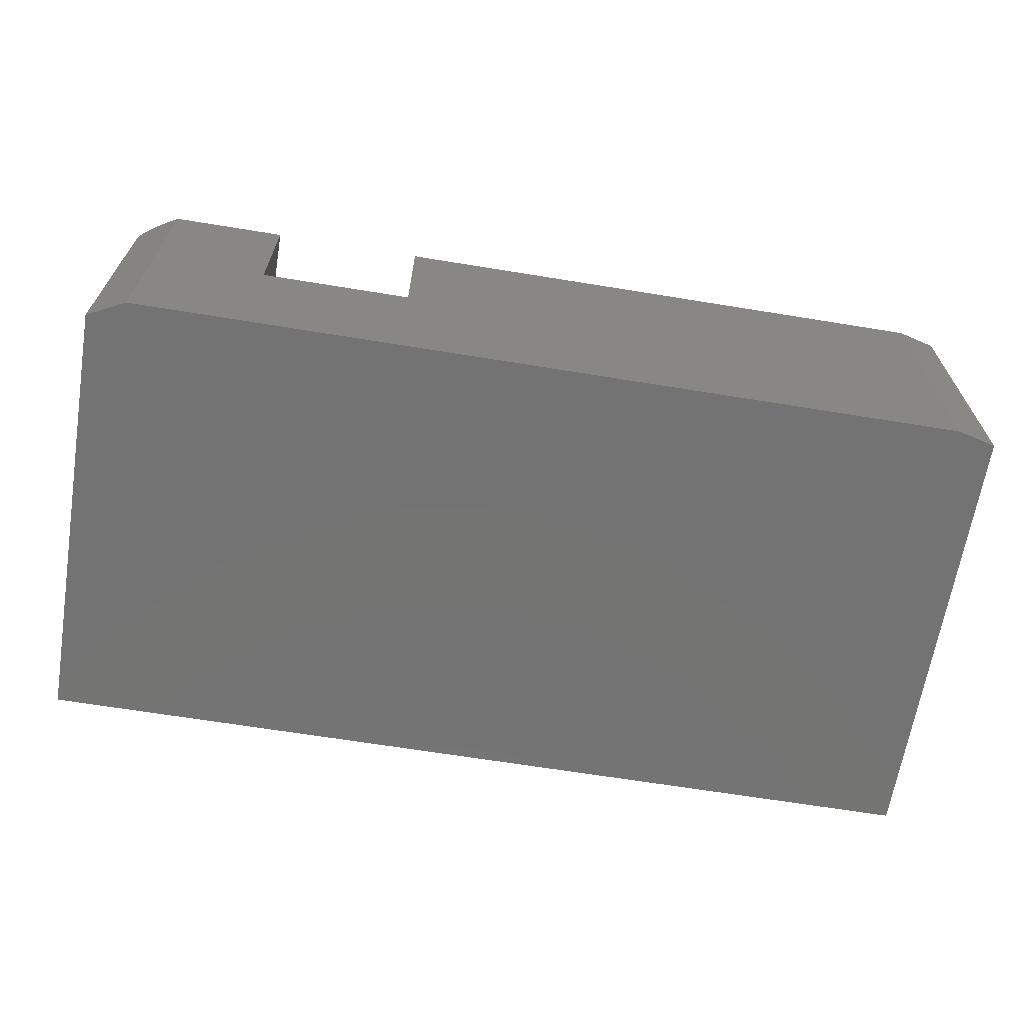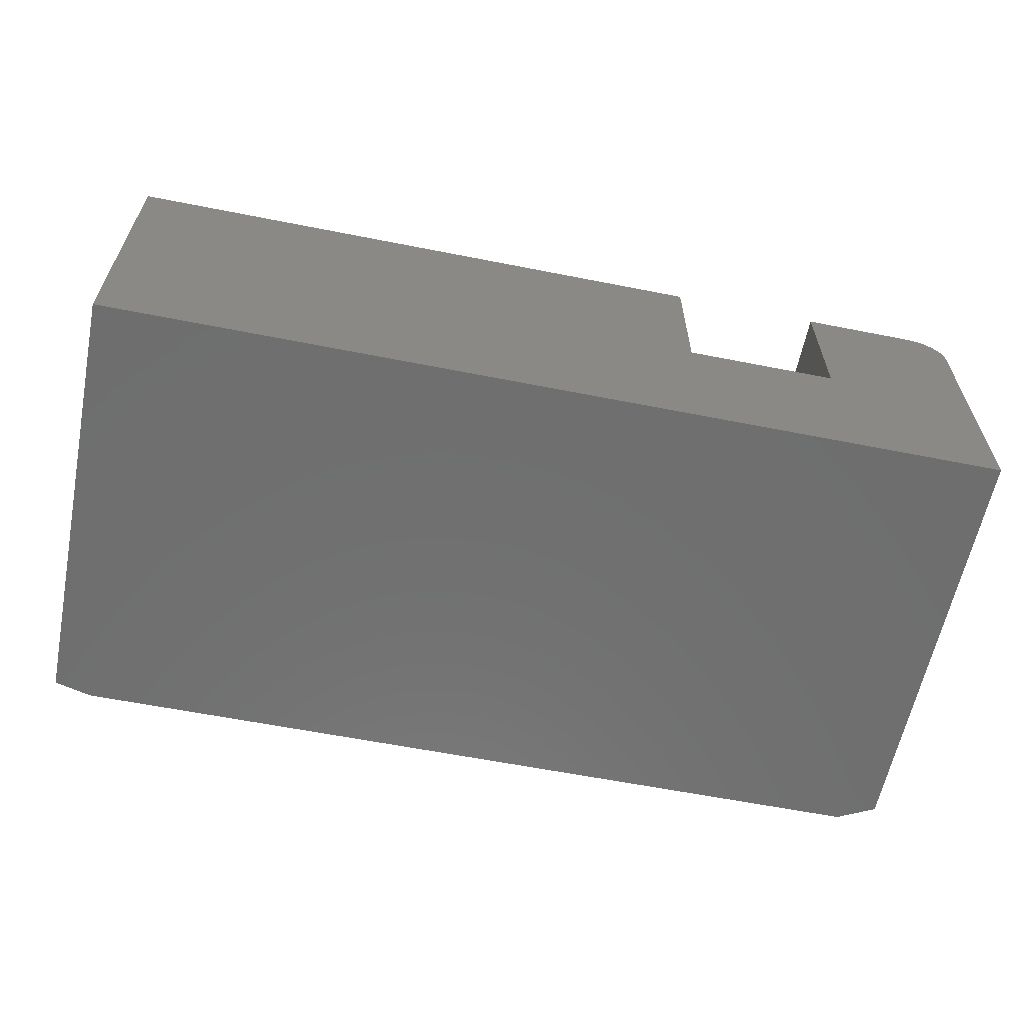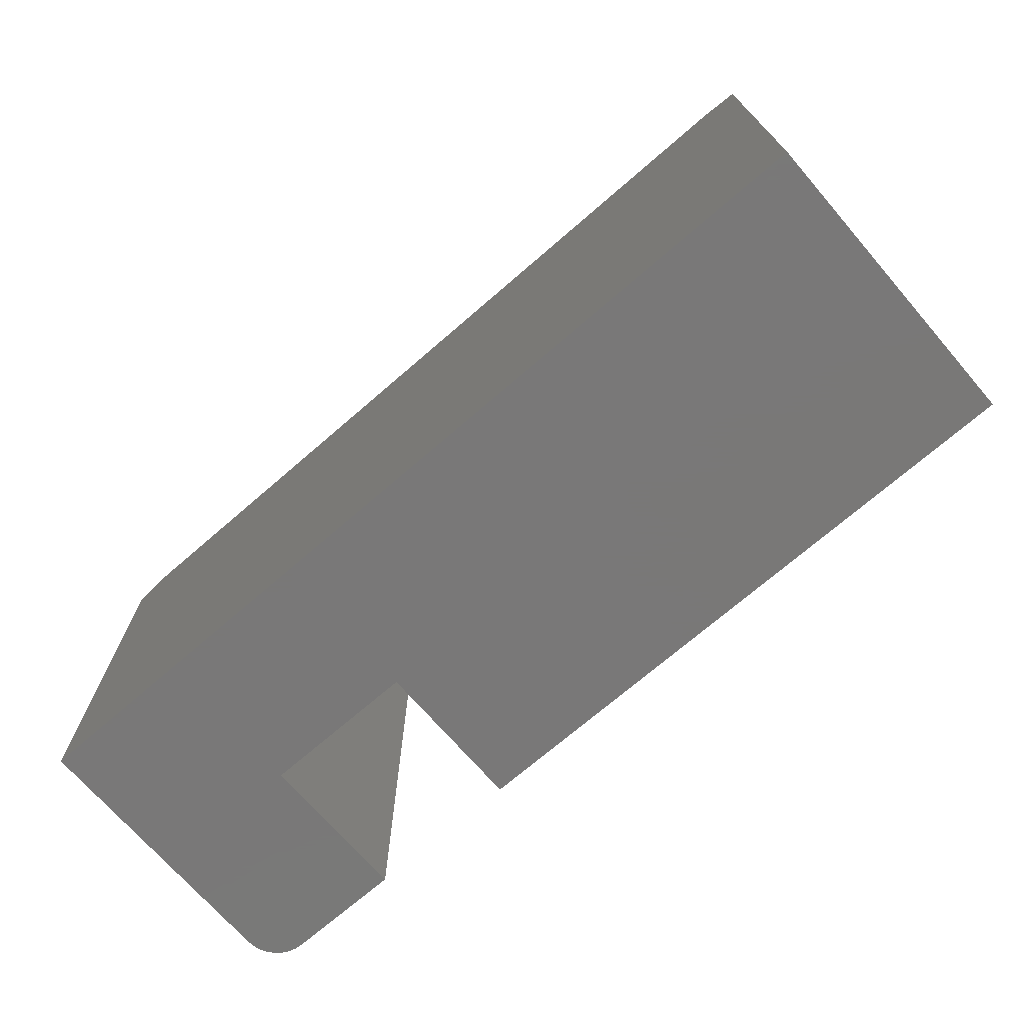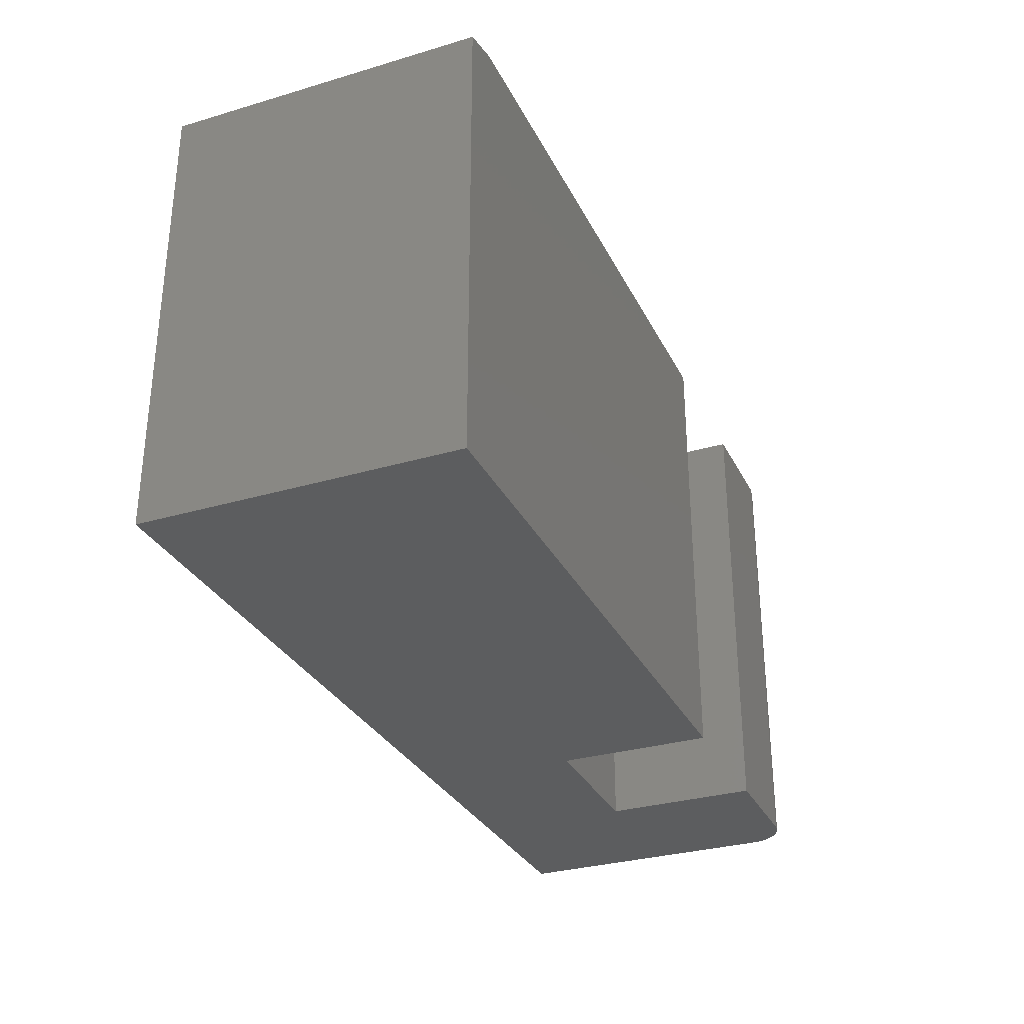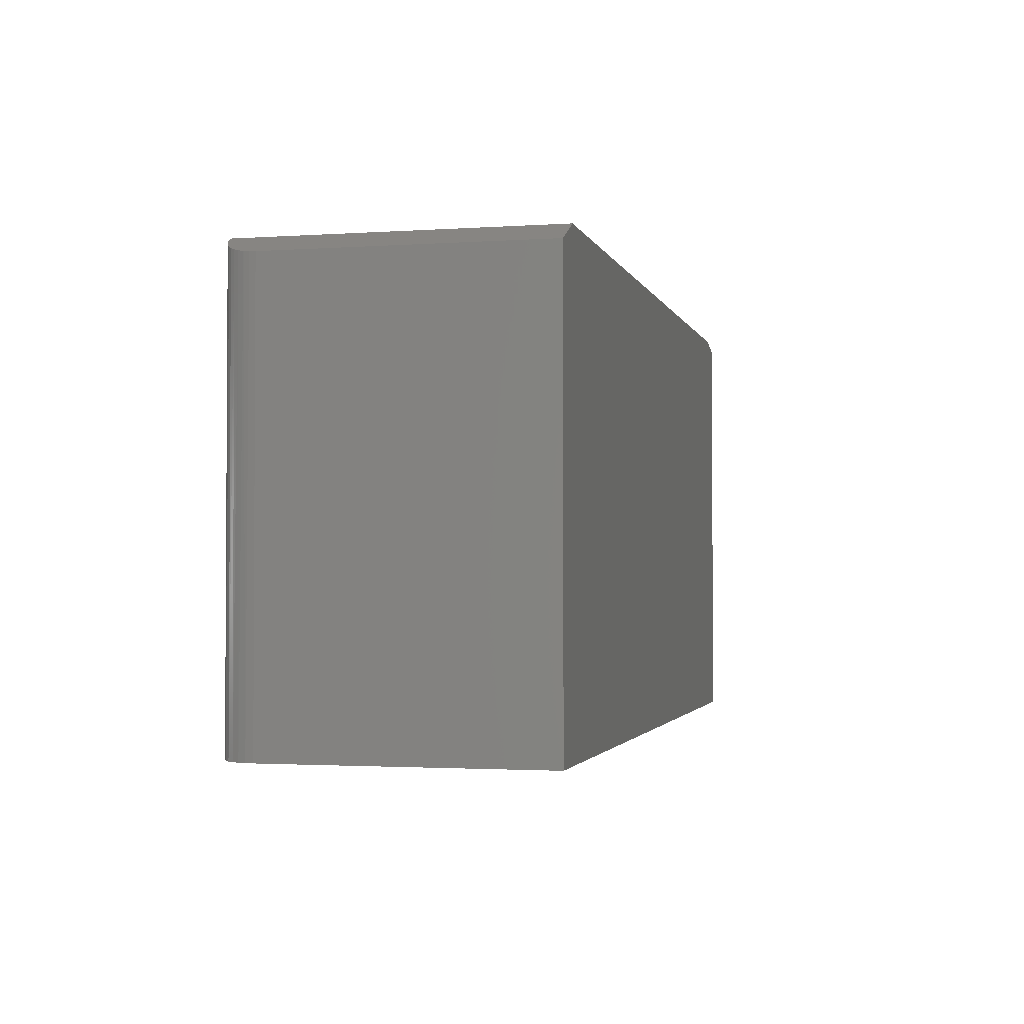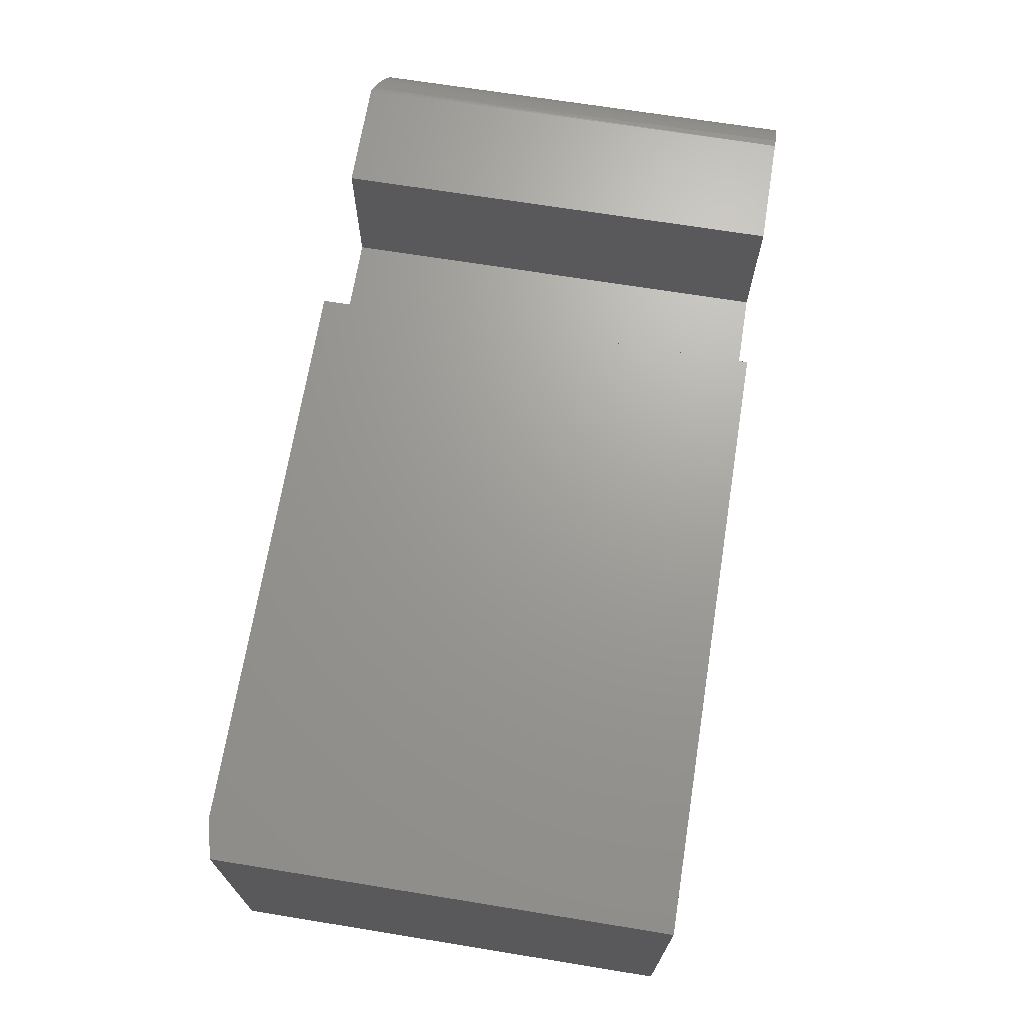
<metadata>
{"format":"stl","ext":"stl","renderer":"f3d","projection":"perspective","resolution":1024,"background":"white","views":[{"elev":-65.8,"azim":170.7,"up":"+Z"},{"elev":-60.9,"azim":-11.4,"up":"+Z"},{"elev":-71.3,"azim":-139.1,"up":"+Y"},{"elev":-30.9,"azim":-67.1,"up":"+Y"},{"elev":-2.0,"azim":103.6,"up":"+Y"},{"elev":68.8,"azim":-80.8,"up":"+Z"}]}
</metadata>
<code>
# stl→obj: 37 verts, 70 faces
v 0.744 -0.01263 0.2398
v 0.7279 -0.004552 0.2513
v 0.7327 -0.006959 0.2494
v 0.7375 -0.00938 0.2464
v 0.7408 -0.01104 0.2435
v 0.7188 0 0.2526
v 0.7215 -0.001393 0.2525
v 0.7466 -0.01391 0.2356
v 0.7485 -0.01486 0.2311
v 0.7496 -0.01543 0.2263
v 0.75 -0.01562 0.2214
v 0.75 -0.01562 -4.592e-17
v 0.7188 0 -4.401e-17
v 0.7188 -0.375 0.2526
v 0.6237 -0.375 0.2526
v 0.6237 0 0.2526
v 0.75 -0.375 -4.592e-17
v 0.75 -0.375 0.2214
v 0.7307 -0.375 0.2503
v 0.7248 -0.375 0.252
v 0.6237 -0.375 0.1263
v 0.7494 -0.375 0.2275
v 0.7476 -0.375 0.2333
v 0.7447 -0.375 0.2387
v 0.7408 -0.375 0.2435
v 0.7361 -0.375 0.2474
v 0.4974 -0.375 0.2526
v 1.547e-17 -0.375 0.2526
v 0.4974 -0.375 0.1263
v 0 -0.375 0
v 0.6237 0 0.1263
v 0.03125 0 -1.914e-18
v 0.4974 0 0.1263
v 0.03125 0 0.2526
v 0.4974 0 0.2526
v 0 -0.007812 0
v 0 -0.007812 0.2526
f 1 2 3
f 1 3 4
f 1 4 5
f 6 7 2
f 6 2 1
f 6 1 8
f 6 8 9
f 6 9 10
f 6 10 11
f 6 11 12
f 6 12 13
f 14 6 15
f 15 6 16
f 12 11 17
f 17 11 18
f 14 19 20
f 15 21 17
f 15 17 18
f 15 18 22
f 15 22 23
f 15 23 24
f 15 24 25
f 15 25 26
f 15 26 19
f 15 19 14
f 27 28 29
f 29 28 30
f 29 30 21
f 21 30 17
f 13 16 6
f 16 13 31
f 31 13 32
f 31 32 33
f 33 32 34
f 33 34 35
f 18 10 22
f 18 11 10
f 14 7 6
f 14 20 7
f 7 20 2
f 2 20 19
f 2 19 3
f 3 19 26
f 3 26 4
f 4 26 25
f 4 25 5
f 1 5 25
f 25 24 1
f 8 1 24
f 24 23 8
f 8 23 9
f 9 23 22
f 9 22 10
f 32 30 36
f 30 32 17
f 17 32 13
f 17 13 12
f 37 36 28
f 28 36 30
f 27 35 28
f 28 35 34
f 28 34 37
f 37 34 36
f 36 34 32
f 33 35 29
f 29 35 27
f 31 33 21
f 21 33 29
f 16 31 15
f 15 31 21

</code>
